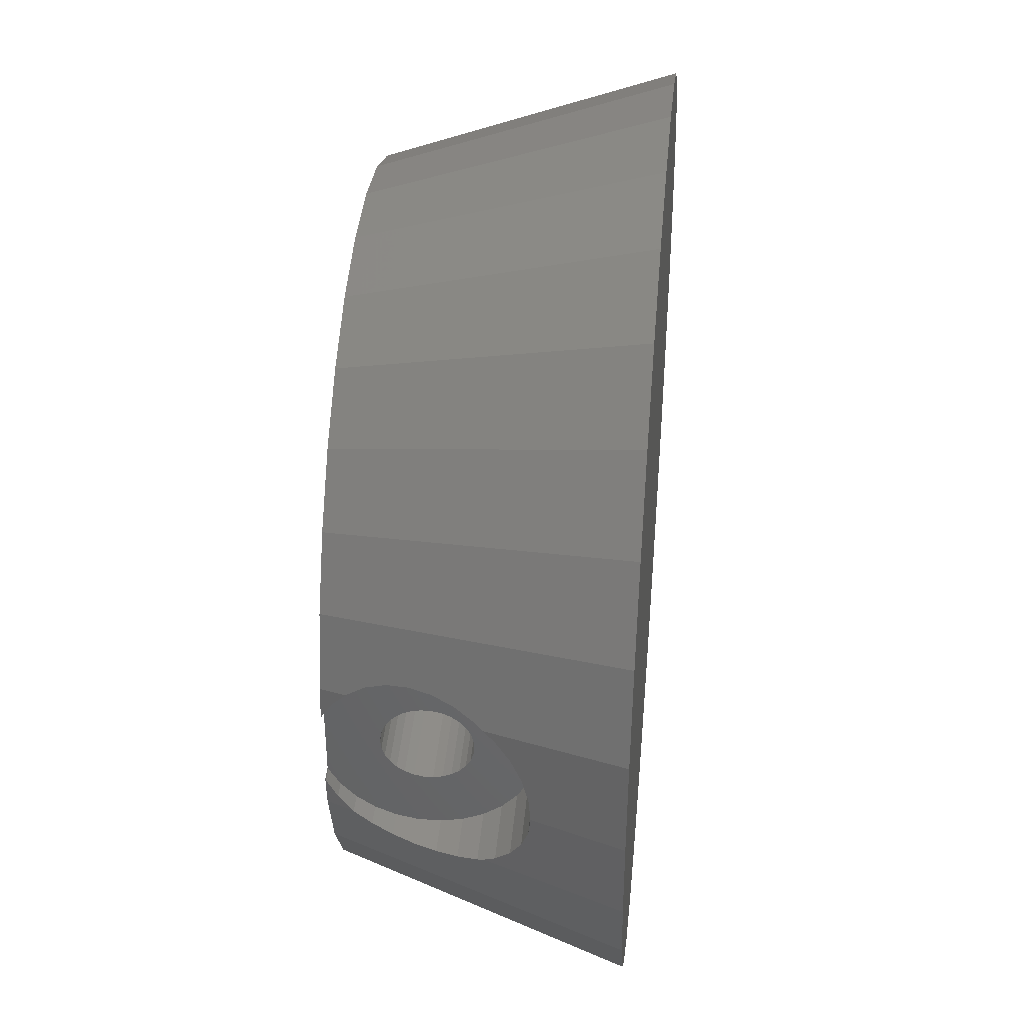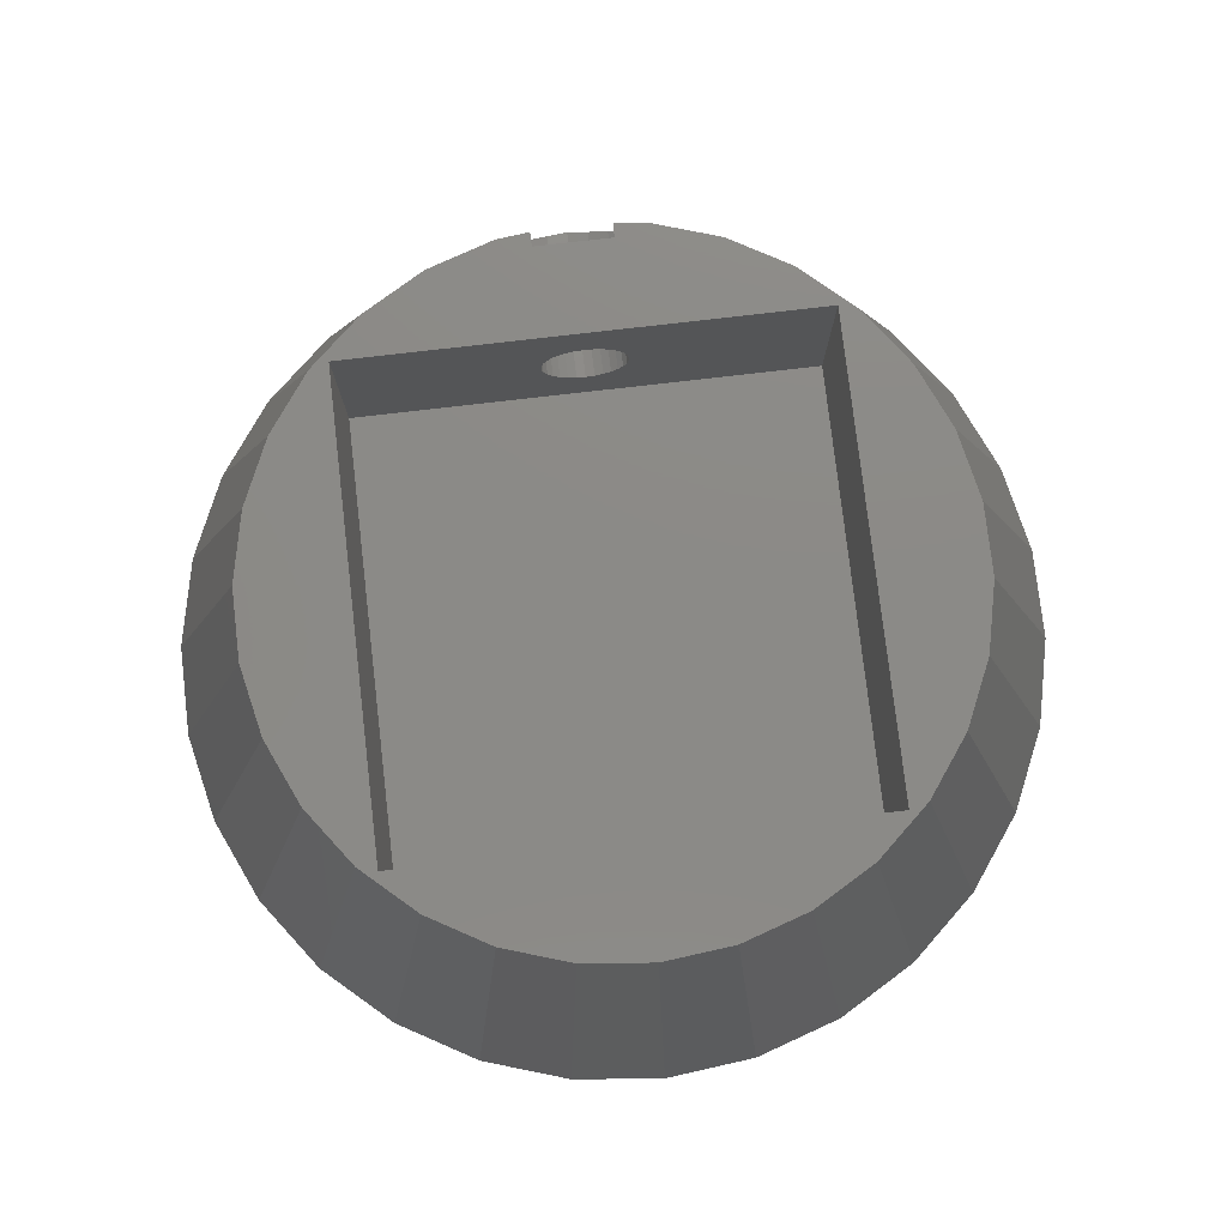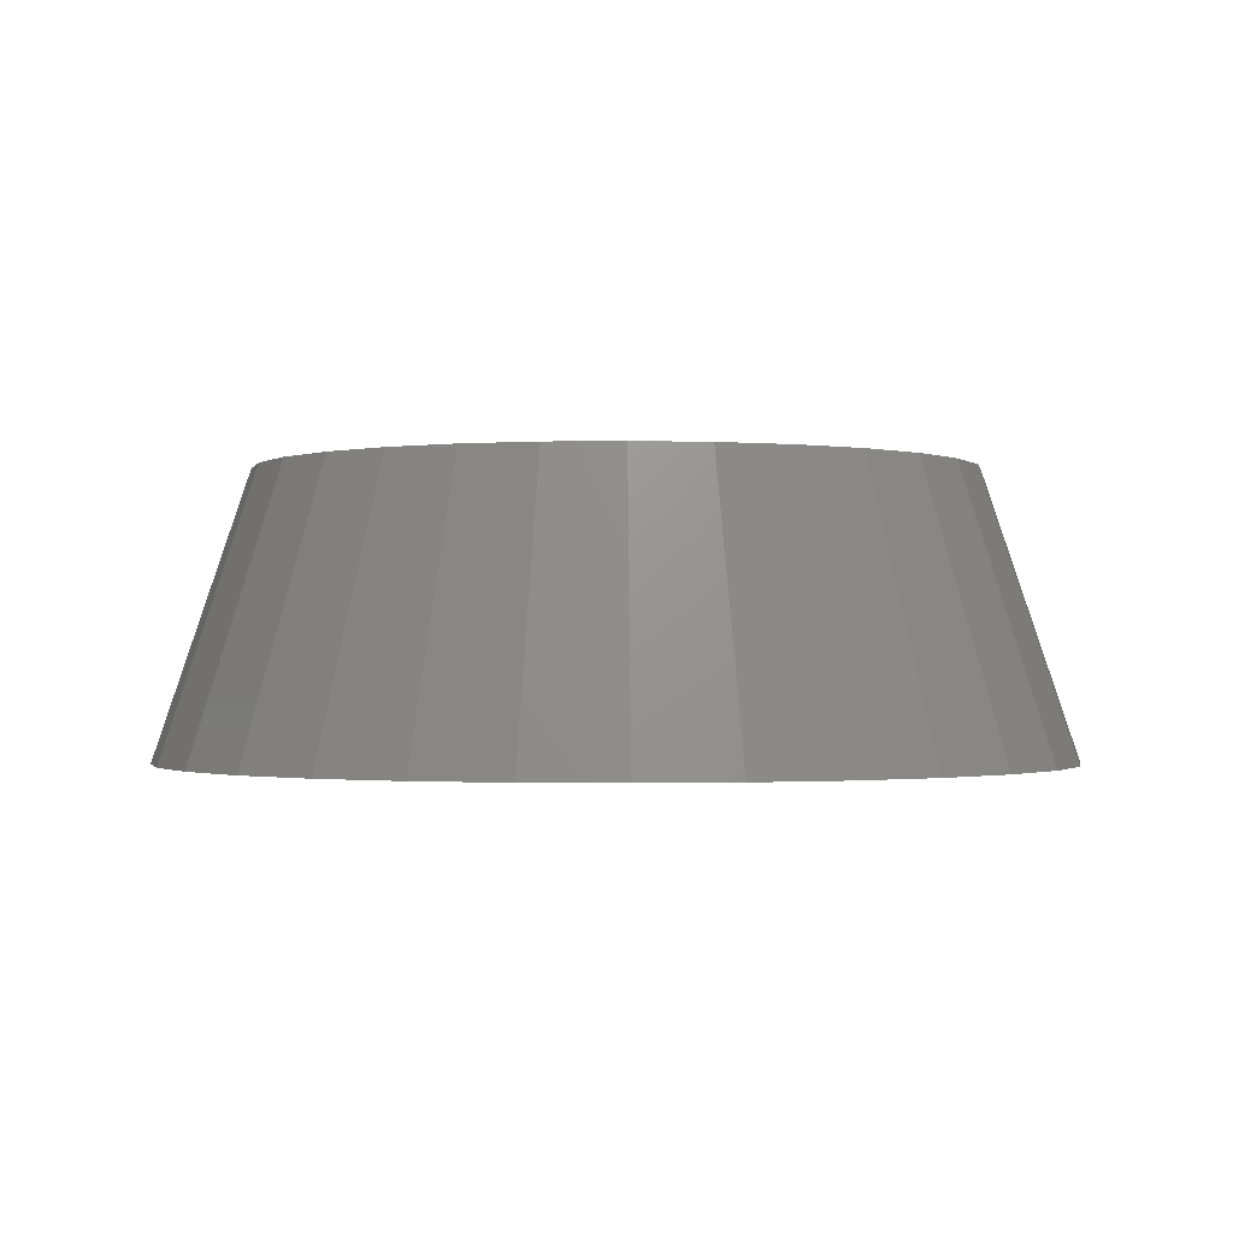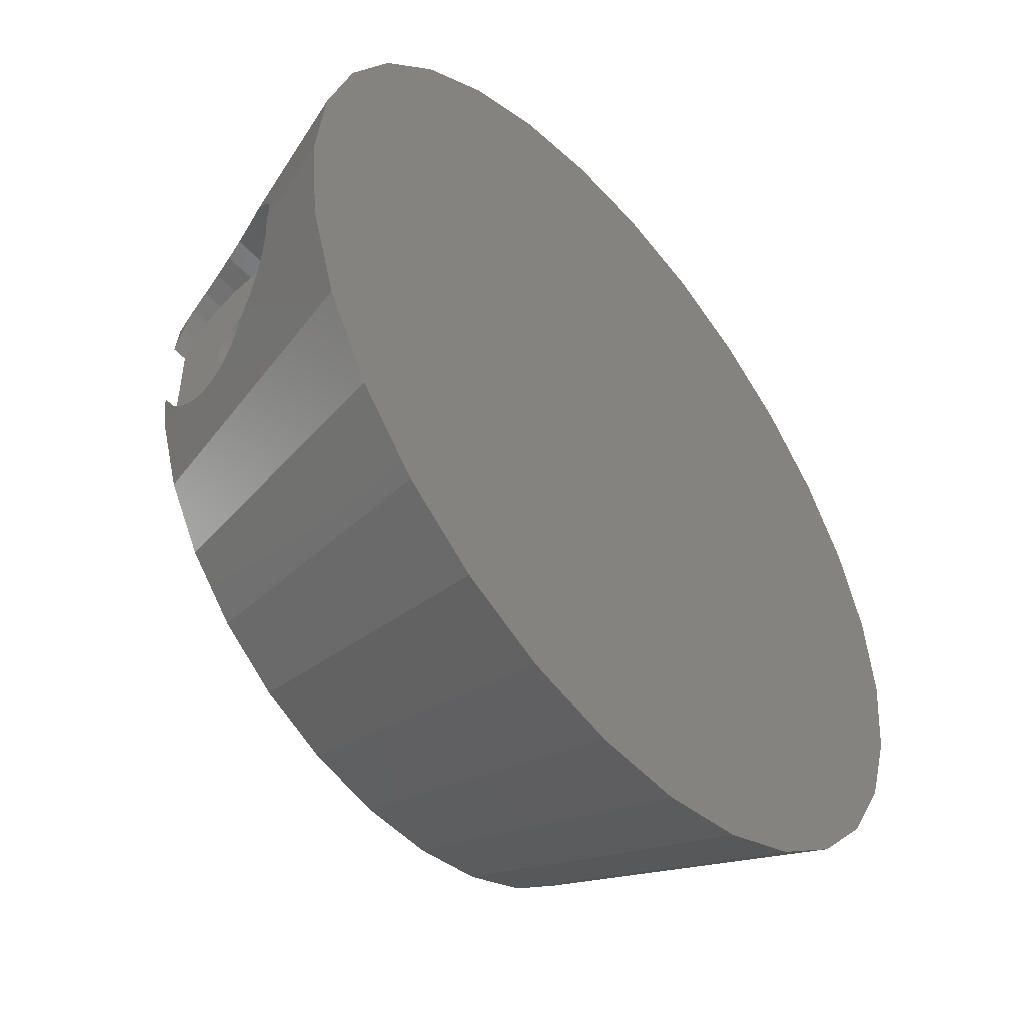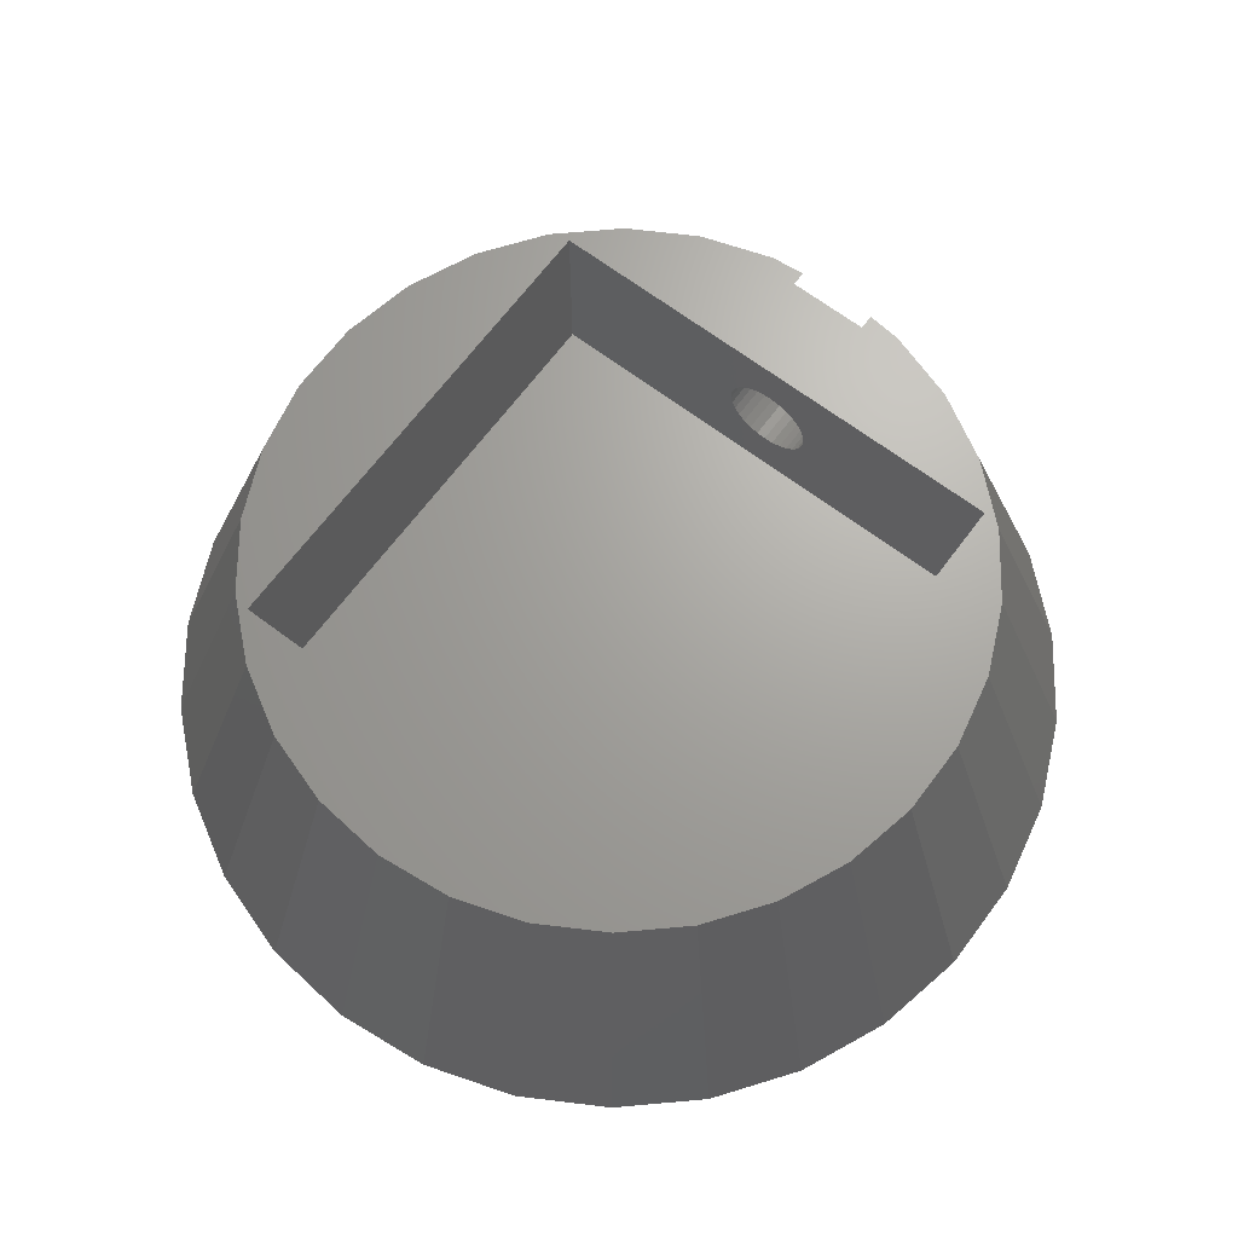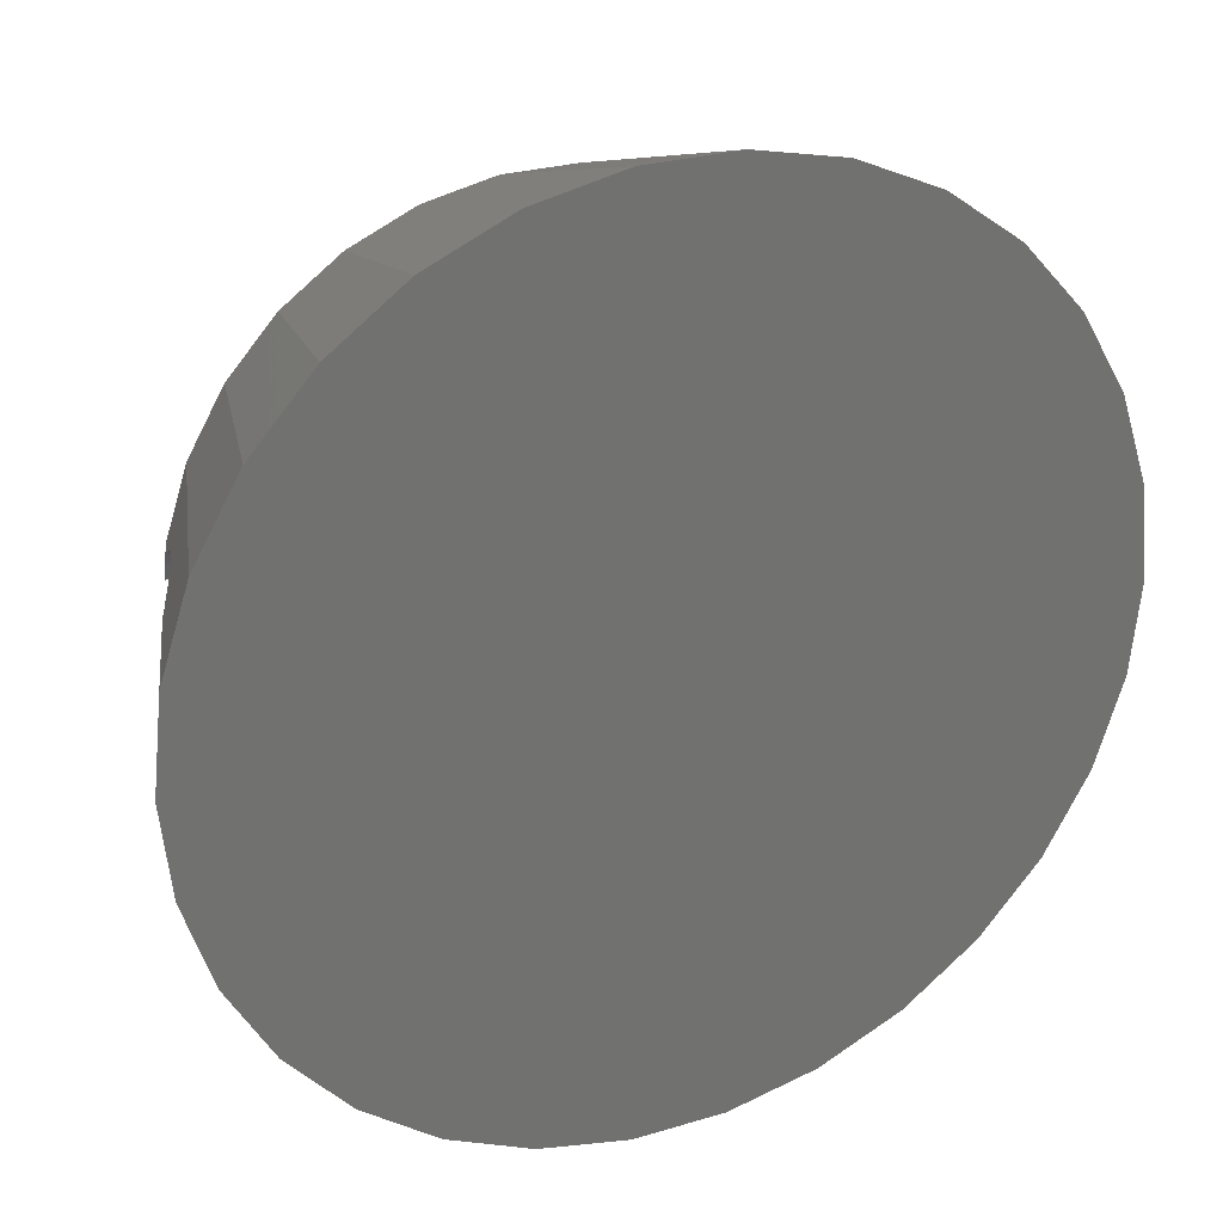
<metadata>
{"format":"stl","ext":"stl","renderer":"f3d","projection":"perspective","resolution":1024,"background":"white","views":[{"elev":40.4,"azim":95.3,"up":"+Y"},{"elev":77.9,"azim":-96.6,"up":"+Z"},{"elev":-1.0,"azim":-67.5,"up":"+Z"},{"elev":-49.5,"azim":130.0,"up":"+Y"},{"elev":67.6,"azim":-53.1,"up":"+Z"},{"elev":27.0,"azim":154.9,"up":"+Y"}]}
</metadata>
<code>
# stl→obj: 193 verts, 386 faces
v -17.63 24.17 -52
v -22.96 24.15 -40
v -20.86 21.82 -40
v -46.7 6.899 -40
v -51.58 9.05 -52
v -50.36 5.272 -52
v -18.33 16.12 -40
v -18.11 15.56 -40.48
v -18.04 15.91 -40.8
v -18.18 14.77 -40.03
v -18.18 14.69 -40
v -15.34 13.9 -48.25
v -14 13 -52
v -15.36 13.98 -48.23
v -15.22 13 -48.35
v -16.04 16.23 -46.91
v -14.42 16.95 -52
v -16.22 16.57 -46.45
v -15.76 15.56 -47.52
v -15.53 14.77 -47.97
v -17.98 16.19 -41.05
v -45.14 4.183 -40
v -48.37 1.832 -52
v -20.29 27.12 -52
v -42.5 29.45 -52
v -45.71 27.12 -52
v -43.04 24.15 -40
v -45.14 21.82 -40
v -50.36 20.73 -52
v -46.7 19.1 -40
v -48.37 24.17 -52
v -34.99 31.9 -52
v -38.87 31.07 -52
v -37.64 27.27 -40
v -15.64 20.73 -52
v -19.3 19.1 -40
v -40.5 25.99 -40
v -20.86 4.183 -40
v -22.96 1.853 -40
v -17.63 1.832 -52
v -37.64 -1.266 -40
v -38.87 -5.07 -52
v -34.57 -1.918 -40
v -20.29 -1.12 -52
v -25.5 0.009619 -40
v -23.5 -3.454 -52
v -43.04 1.853 -40
v -31.01 31.9 -52
v -31.43 27.92 -40
v -27.13 31.07 -52
v -47.67 9.881 -40
v -19.3 6.899 -40
v -40.5 0.009619 -40
v -42.5 -3.454 -52
v -34.99 -5.896 -52
v -51.58 16.95 -52
v -45.71 -1.12 -52
v -23.5 29.45 -52
v -28.36 27.27 -40
v -25.5 25.99 -40
v -14.42 9.05 -52
v -15.36 12.02 -48.23
v -15.53 11.23 -47.97
v -15.76 10.44 -47.52
v -16.04 9.767 -46.91
v -16.22 9.434 -46.45
v -18.04 10.09 -40.8
v -18.33 9.881 -40
v -17.98 9.808 -41.05
v -15.34 12.1 -48.25
v -18.11 10.44 -40.48
v -18.18 11.23 -40.03
v -18.18 11.31 -40
v -52 13 -52
v -48 13 -40
v -17.73 17.14 -42.66
v -17.48 17.33 -43.55
v -17.9 16.77 -41.83
v -17.99 16.23 -41.09
v -17.17 17.33 -44.45
v -16.8 17.14 -45.34
v -16.39 16.77 -46.17
v -15.64 5.272 -52
v -27.13 -5.07 -52
v -31.01 -5.896 -52
v -34.57 27.92 -40
v -31.43 -1.918 -40
v -17.99 9.767 -41.09
v -17.9 9.233 -41.83
v -17.48 8.674 -43.55
v -17.17 8.674 -44.45
v -17.73 8.863 -42.66
v -16.39 9.233 -46.17
v -16.8 8.863 -45.34
v -47.67 16.12 -40
v -28.36 -1.266 -40
v -18.8 14.69 -40
v -22.7 23.3 -40
v -18.8 11.31 -40
v -22.7 2.7 -40
v -43.3 23.3 -40
v -43.3 2.7 -40
v -18.8 8.863 -42.66
v -18.8 9.233 -41.83
v -18.8 12.1 -48.25
v -18.8 11.23 -47.97
v -18.8 16.77 -46.17
v -18.8 17.14 -45.34
v -18.8 16.77 -41.83
v -18.8 16.23 -41.09
v -18.8 17.14 -42.66
v -18.8 13 -48.35
v -18.8 13.9 -48.25
v -18.8 10.44 -47.52
v -18.8 9.767 -46.91
v -18.8 15.56 -47.52
v -18.8 16.23 -46.91
v -18.8 9.233 -46.17
v -18.8 10.44 -40.48
v -18.8 11.23 -40.03
v -18.8 8.863 -45.34
v -18.8 14.77 -47.97
v -18.8 8.674 -44.45
v -18.8 14.77 -40.03
v -18.8 15.56 -40.48
v -18.8 17.33 -44.45
v -18.8 17.33 -43.55
v -18.8 14.84 -43.81
v -18.8 14.76 -43.43
v -18.8 14.84 -44.19
v -18.8 14.6 -43.08
v -18.8 14.37 -42.76
v -18.8 14.76 -44.57
v -18.8 14.09 -42.5
v -18.8 13.75 -42.31
v -18.8 13.38 -42.19
v -18.8 13 -42.15
v -18.8 12.62 -42.19
v -18.8 12.25 -42.31
v -18.8 11.91 -42.5
v -18.8 11.63 -42.76
v -18.8 9.767 -41.09
v -18.8 11.4 -43.08
v -18.8 11.24 -43.43
v -18.8 14.6 -44.92
v -18.8 14.37 -45.24
v -18.8 14.09 -45.5
v -18.8 13.75 -45.69
v -18.8 13.38 -45.81
v -18.8 13 -45.85
v -18.8 12.62 -45.81
v -18.8 12.25 -45.69
v -18.8 11.91 -45.5
v -18.8 11.63 -45.24
v -18.8 11.4 -44.92
v -18.8 11.24 -44.57
v -18.8 11.16 -44.19
v -18.8 11.16 -43.81
v -18.8 8.674 -43.55
v -22.7 12.62 -45.81
v -22.7 12.25 -45.69
v -22.7 13.75 -45.69
v -22.7 13.38 -45.81
v -22.7 14.09 -45.5
v -22.7 13.75 -42.31
v -22.7 14.09 -42.5
v -22.7 12.25 -42.31
v -22.7 12.62 -42.19
v -22.7 13 -45.85
v -22.7 14.37 -45.24
v -22.7 14.84 -43.81
v -22.7 14.76 -43.43
v -22.7 14.37 -42.76
v -22.7 13.38 -42.19
v -22.7 14.76 -44.57
v -22.7 14.84 -44.19
v -22.7 14.6 -43.08
v -22.7 13 -42.15
v -22.7 11.91 -42.5
v -22.7 11.63 -42.76
v -22.7 14.6 -44.92
v -22.7 11.91 -45.5
v -22.7 11.63 -45.24
v -22.7 11.4 -43.08
v -22.7 11.24 -43.43
v -22.7 11.16 -43.81
v -22.7 11.16 -44.19
v -22.7 11.24 -44.57
v -22.7 11.4 -44.92
v -22.7 23.3 -48
v -22.7 2.7 -48
v -43.3 23.3 -48
v -43.3 2.7 -48
f 1 2 3
f 4 5 6
f 7 8 9
f 7 10 8
f 10 7 11
f 12 13 14
f 13 12 15
f 16 17 18
f 19 17 16
f 20 17 19
f 14 17 20
f 17 14 13
f 21 7 9
f 22 6 23
f 24 2 1
f 25 26 27
f 28 29 30
f 31 29 28
f 32 33 34
f 35 36 17
f 34 25 37
f 1 36 35
f 38 39 40
f 41 42 43
f 33 25 34
f 1 3 36
f 44 45 46
f 22 23 47
f 48 49 50
f 51 5 4
f 52 38 40
f 53 47 54
f 4 6 22
f 43 42 55
f 27 31 28
f 29 56 30
f 47 23 57
f 58 59 60
f 58 60 2
f 24 58 2
f 61 62 63
f 61 63 64
f 61 64 65
f 61 65 66
f 62 61 13
f 67 68 69
f 70 13 15
f 13 70 62
f 71 68 67
f 72 68 71
f 68 72 73
f 39 45 44
f 47 57 54
f 56 74 75
f 36 76 77
f 36 78 76
f 36 79 78
f 7 79 36
f 79 7 21
f 80 36 77
f 81 36 80
f 81 17 36
f 82 17 81
f 17 82 18
f 40 39 44
f 41 53 42
f 75 74 5
f 75 5 51
f 61 17 13
f 83 17 61
f 83 35 17
f 40 35 83
f 40 1 35
f 44 1 40
f 44 24 1
f 46 24 44
f 46 58 24
f 84 58 46
f 84 50 58
f 85 50 84
f 85 48 50
f 55 48 85
f 55 32 48
f 42 32 55
f 42 33 32
f 54 33 42
f 54 25 33
f 57 25 54
f 57 26 25
f 23 26 57
f 23 31 26
f 6 31 23
f 6 29 31
f 5 29 6
f 5 56 29
f 56 5 74
f 32 34 86
f 50 49 59
f 83 52 40
f 61 52 83
f 45 84 46
f 84 87 85
f 55 87 43
f 87 55 85
f 26 31 27
f 68 88 69
f 52 88 68
f 88 52 89
f 90 52 91
f 92 52 90
f 89 52 92
f 93 61 66
f 94 61 93
f 52 94 91
f 94 52 61
f 50 59 58
f 53 54 42
f 25 27 37
f 48 86 49
f 86 48 32
f 95 56 75
f 96 87 84
f 45 96 84
f 30 56 95
f 7 97 11
f 98 97 36
f 36 97 7
f 99 68 73
f 99 52 68
f 97 98 99
f 98 36 3
f 100 99 98
f 99 100 52
f 2 98 3
f 60 98 2
f 59 98 60
f 49 98 59
f 86 98 49
f 101 86 34
f 101 34 37
f 101 37 27
f 86 101 98
f 30 101 28
f 28 101 27
f 52 100 38
f 100 39 38
f 100 45 39
f 100 96 45
f 100 87 96
f 100 43 87
f 102 43 100
f 43 102 41
f 41 102 53
f 53 102 47
f 102 22 47
f 95 101 30
f 75 101 95
f 102 4 22
f 101 75 102
f 102 51 4
f 102 75 51
f 103 89 92
f 89 103 104
f 105 62 70
f 105 63 62
f 63 105 106
f 107 81 108
f 81 107 82
f 109 79 110
f 79 109 78
f 111 78 109
f 78 111 76
f 112 12 113
f 12 112 15
f 114 65 64
f 65 114 115
f 116 16 117
f 16 116 19
f 115 93 66
f 115 66 65
f 93 115 118
f 119 72 71
f 72 119 120
f 118 94 93
f 94 118 121
f 113 20 122
f 20 113 14
f 14 113 12
f 121 91 94
f 91 121 123
f 117 82 107
f 82 117 18
f 18 117 16
f 97 10 11
f 10 97 124
f 112 70 15
f 70 112 105
f 110 21 9
f 125 9 8
f 9 125 110
f 21 110 79
f 126 77 127
f 77 126 80
f 106 64 63
f 64 106 114
f 127 76 111
f 76 127 77
f 128 127 111
f 127 128 126
f 129 111 109
f 130 126 128
f 131 109 110
f 126 130 108
f 132 110 125
f 133 108 130
f 108 133 107
f 134 125 124
f 111 129 128
f 135 124 97
f 109 131 129
f 110 132 131
f 125 134 132
f 124 135 134
f 97 136 135
f 97 137 136
f 99 137 97
f 137 99 138
f 138 99 139
f 120 139 99
f 139 120 140
f 119 140 120
f 140 119 141
f 142 141 119
f 141 142 143
f 143 104 144
f 104 143 142
f 145 107 133
f 107 145 117
f 146 117 145
f 117 146 116
f 147 116 146
f 116 147 122
f 148 122 147
f 122 148 113
f 149 113 148
f 150 113 149
f 150 112 113
f 151 112 150
f 105 151 152
f 151 105 112
f 106 152 153
f 114 153 154
f 115 154 155
f 118 155 156
f 152 106 105
f 121 156 157
f 103 144 104
f 153 114 106
f 144 103 158
f 154 115 114
f 159 158 103
f 155 118 115
f 158 159 157
f 156 121 118
f 123 157 159
f 157 123 121
f 104 88 89
f 88 104 142
f 123 90 91
f 90 123 159
f 122 19 116
f 19 122 20
f 120 73 72
f 73 120 99
f 159 92 90
f 92 159 103
f 142 69 88
f 69 142 67
f 119 67 142
f 67 119 71
f 108 80 126
f 80 108 81
f 125 10 124
f 10 125 8
f 160 152 151
f 152 160 161
f 162 149 148
f 149 162 163
f 164 148 147
f 148 164 162
f 165 134 135
f 134 165 166
f 167 138 139
f 138 167 168
f 169 151 150
f 151 169 160
f 170 147 146
f 147 170 164
f 163 150 149
f 150 163 169
f 171 129 172
f 129 171 128
f 166 132 134
f 132 166 173
f 174 135 136
f 135 174 165
f 175 130 176
f 130 175 133
f 177 132 173
f 132 177 131
f 172 131 177
f 131 172 129
f 178 136 137
f 136 178 174
f 179 139 140
f 139 179 167
f 180 140 141
f 140 180 179
f 168 137 138
f 137 168 178
f 181 133 175
f 133 181 145
f 182 154 153
f 154 182 183
f 176 128 171
f 128 176 130
f 161 153 152
f 153 161 182
f 144 184 143
f 184 144 185
f 170 145 181
f 145 170 146
f 158 185 144
f 185 158 186
f 143 180 141
f 180 143 184
f 157 186 158
f 186 157 187
f 156 187 157
f 187 156 188
f 154 189 155
f 189 154 183
f 155 188 156
f 188 155 189
f 190 176 98
f 190 175 176
f 190 181 175
f 190 170 181
f 190 164 170
f 190 162 164
f 190 163 162
f 190 169 163
f 191 169 190
f 187 191 186
f 188 191 187
f 189 191 188
f 183 191 189
f 182 191 183
f 161 191 182
f 160 191 161
f 169 191 160
f 171 98 176
f 172 98 171
f 177 98 172
f 173 98 177
f 166 98 173
f 165 98 166
f 174 98 165
f 178 98 174
f 100 178 168
f 100 186 191
f 186 100 185
f 185 100 184
f 184 100 180
f 178 100 98
f 167 100 168
f 179 100 167
f 180 100 179
f 192 191 190
f 191 192 193
f 102 192 101
f 192 102 193
f 192 98 101
f 98 192 190
f 191 102 100
f 102 191 193

</code>
